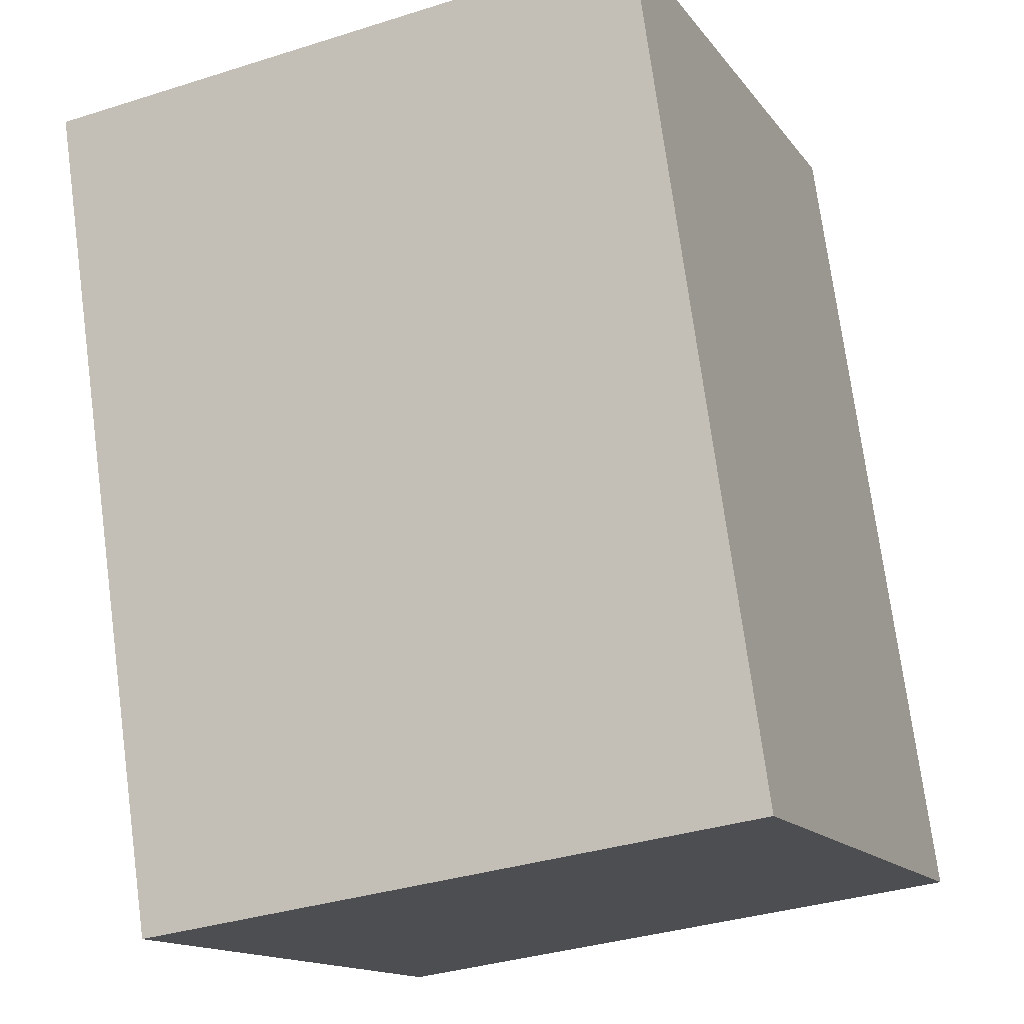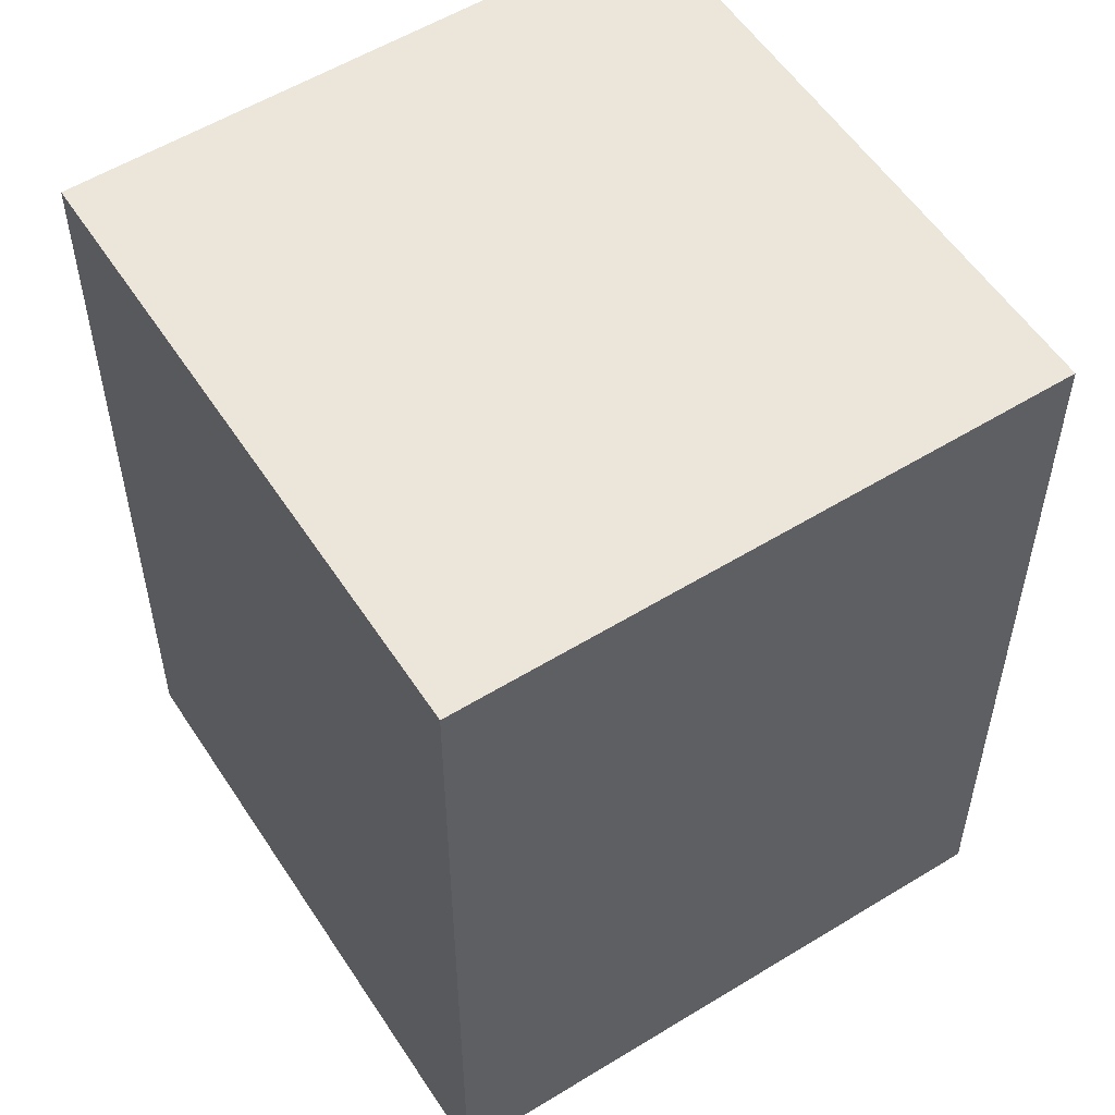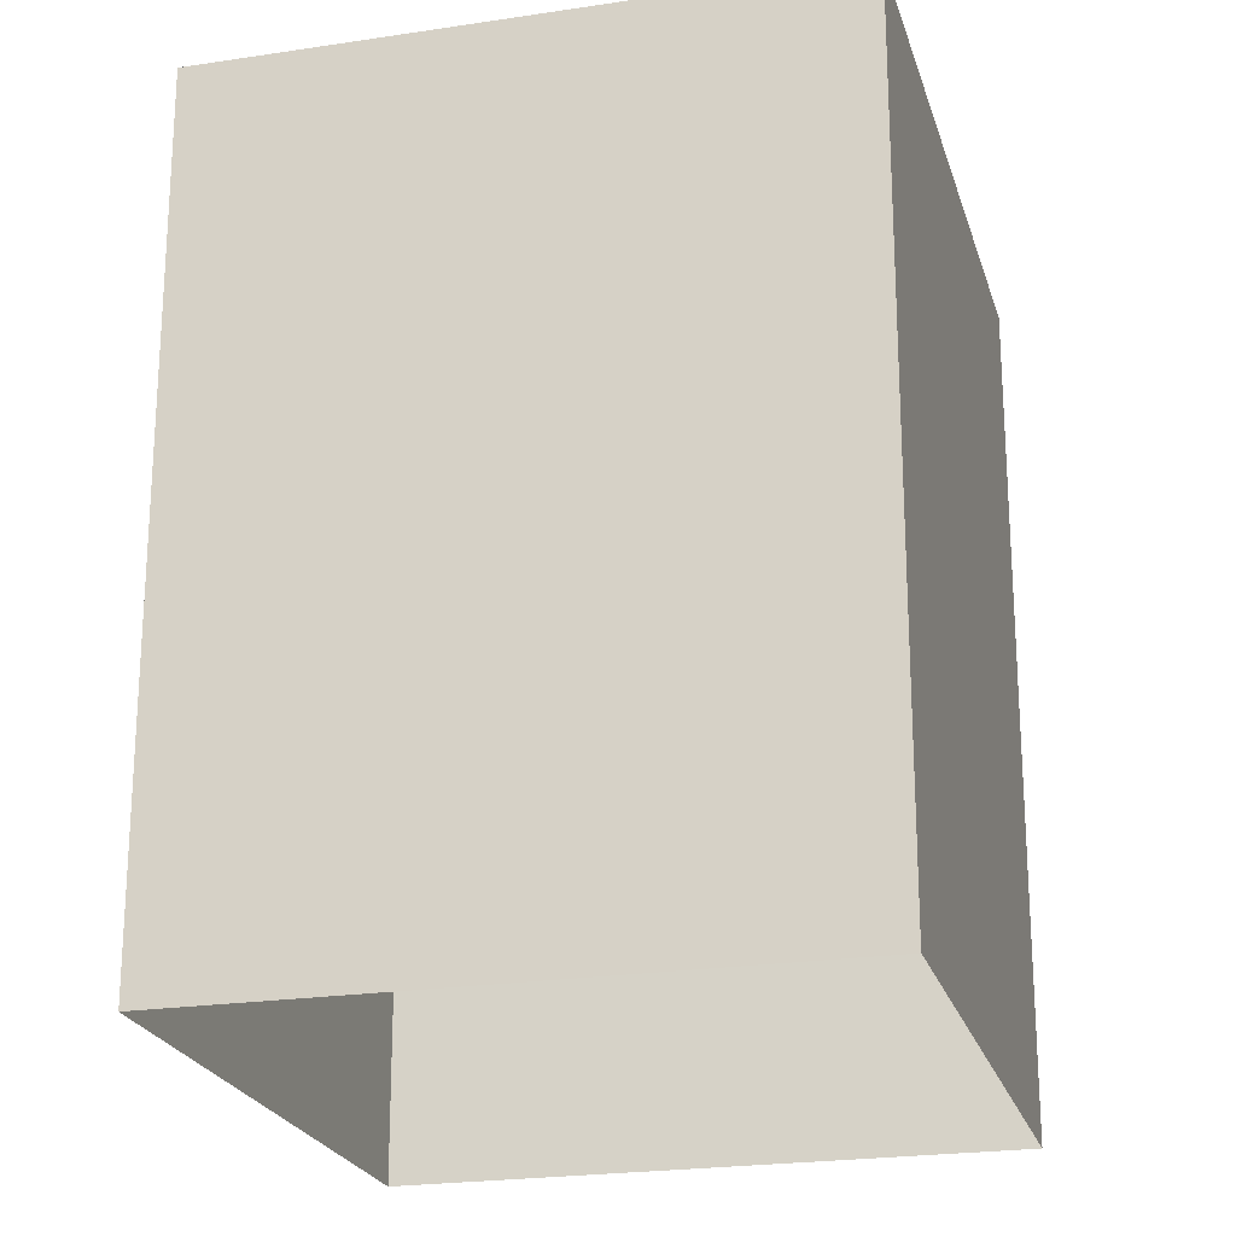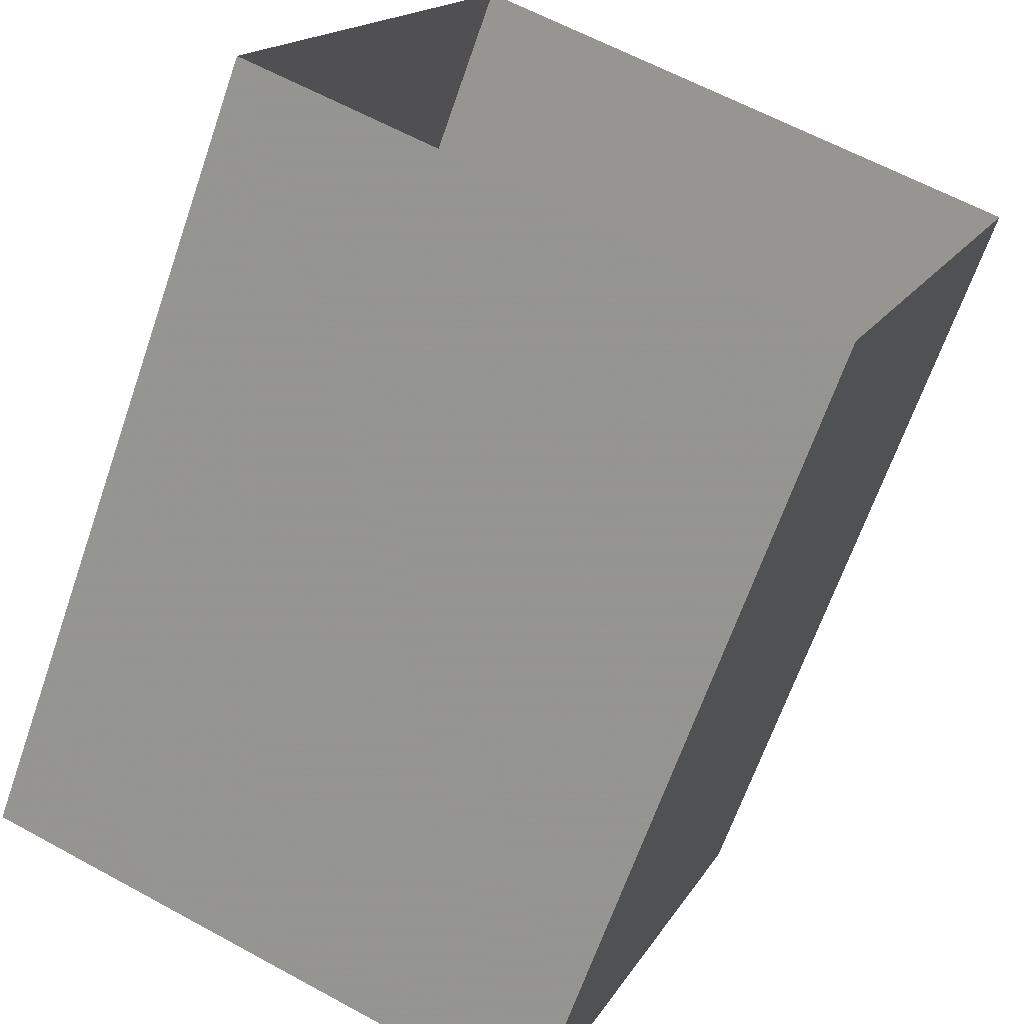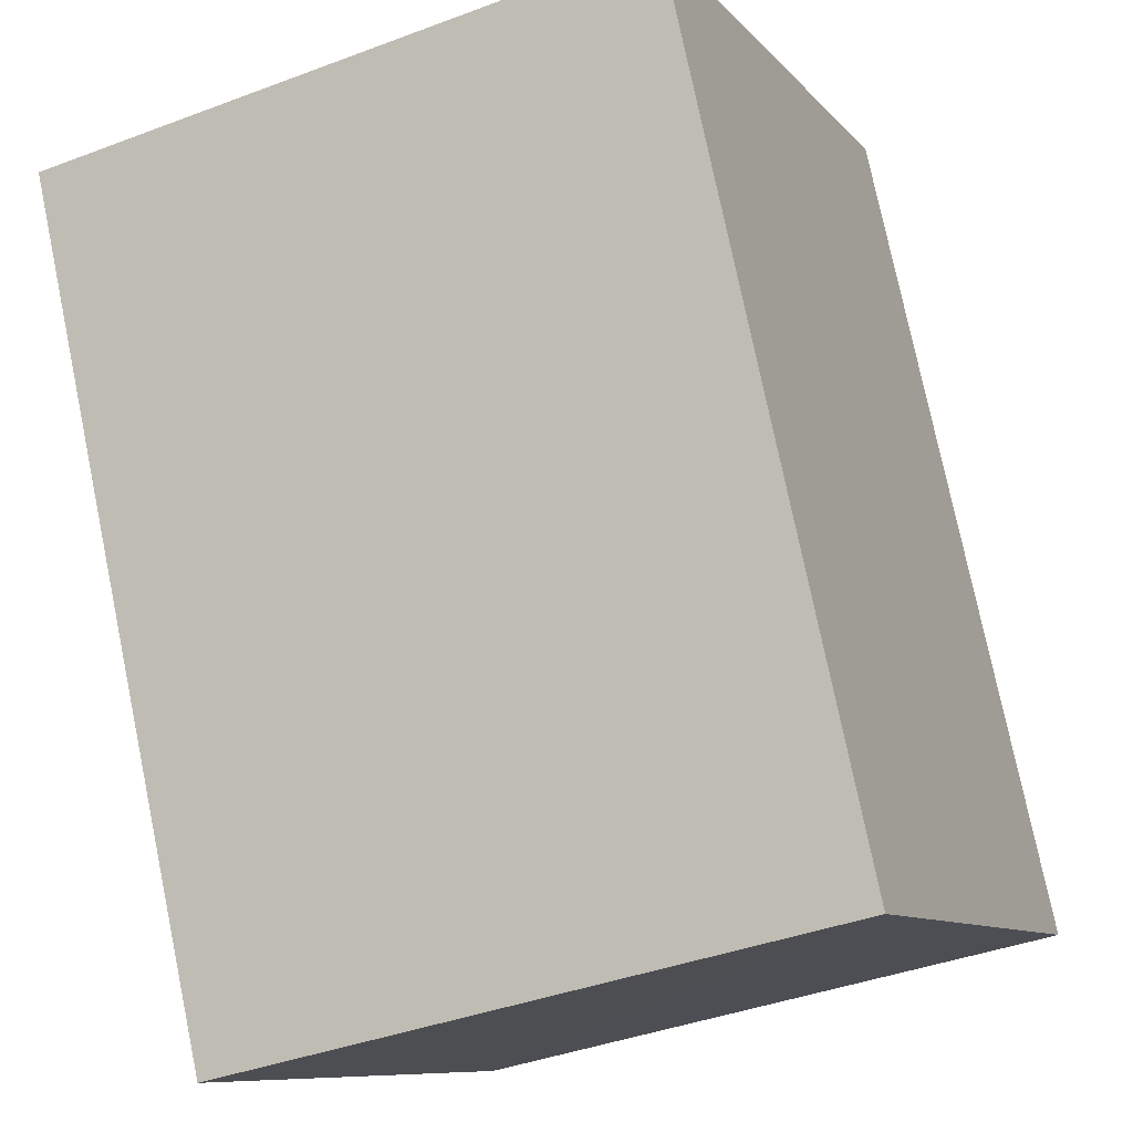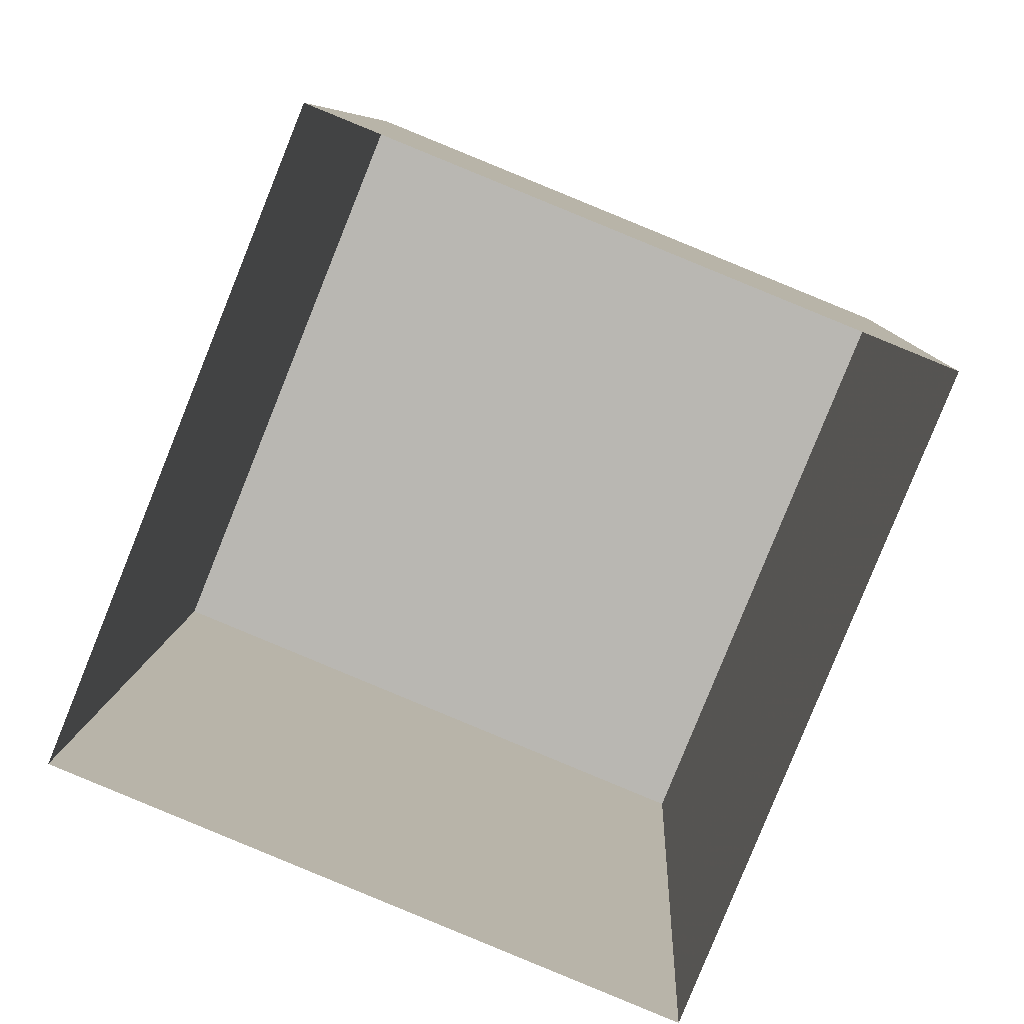
<metadata>
{"format":"obj","ext":"obj","renderer":"f3d","projection":"perspective","resolution":1024,"background":"white","views":[{"elev":73.6,"azim":-7.6,"up":"+Y"},{"elev":55.7,"azim":169.4,"up":"+Z"},{"elev":-22.5,"azim":-143.1,"up":"+Z"},{"elev":-65.9,"azim":160.9,"up":"+Y"},{"elev":76.5,"azim":-11.7,"up":"+Y"},{"elev":7.4,"azim":-177.8,"up":"+Y"}]}
</metadata>
<code>
v -8.865e+04 -1.005e+05 2.155
v -8.865e+04 -1.005e+05 2.154
v -8.865e+04 -1.005e+05 2.155
v -8.865e+04 -1.005e+05 2.154
v -8.865e+04 -1.005e+05 4.673
v -8.865e+04 -1.005e+05 4.674
v -8.865e+04 -1.005e+05 4.674
v -8.865e+04 -1.005e+05 4.673
f 1 2 3
f 1 4 2
f 5 6 7
f 5 8 6
f 6 1 3
f 7 6 3
f 6 4 1
f 6 8 4
f 5 3 2
f 5 7 3
f 5 2 4
f 8 5 4

</code>
